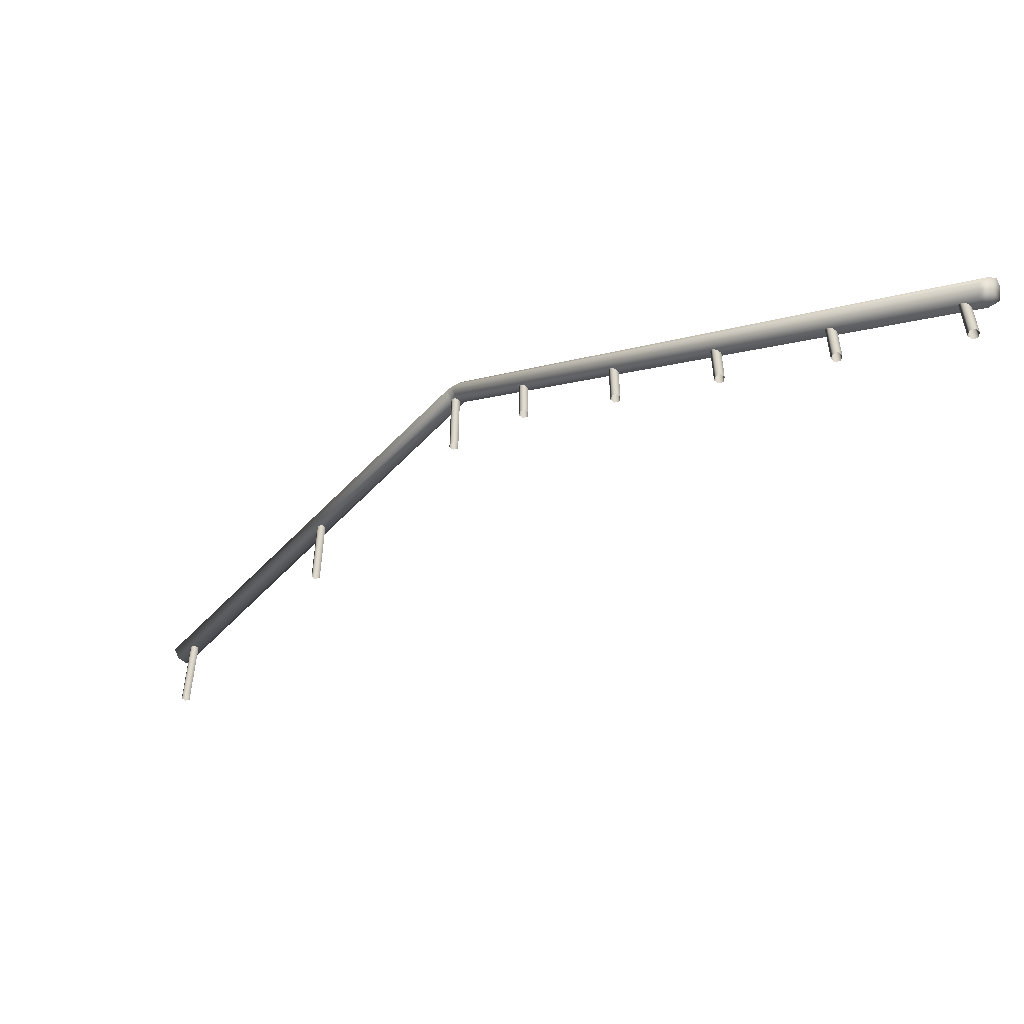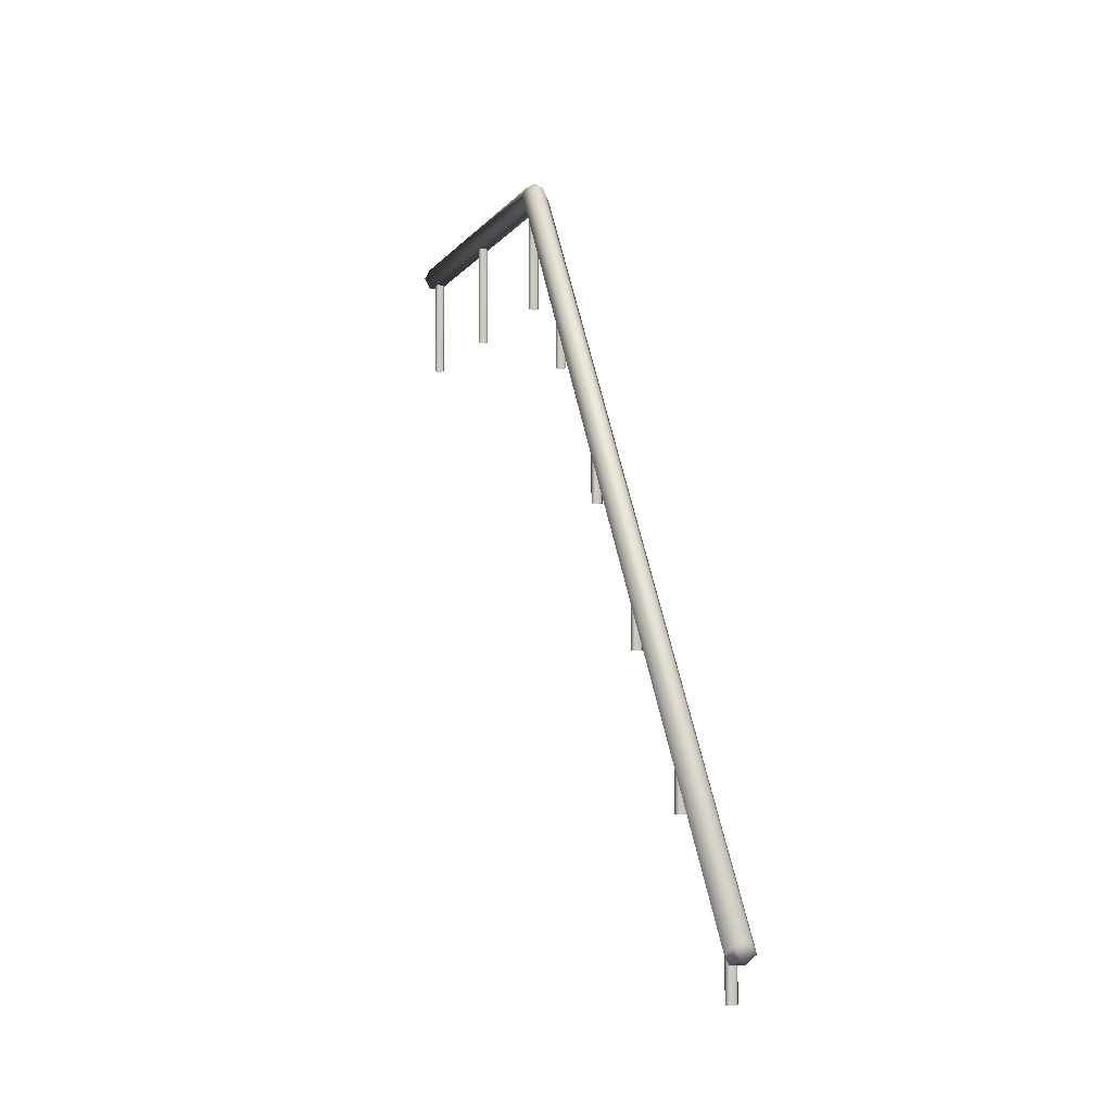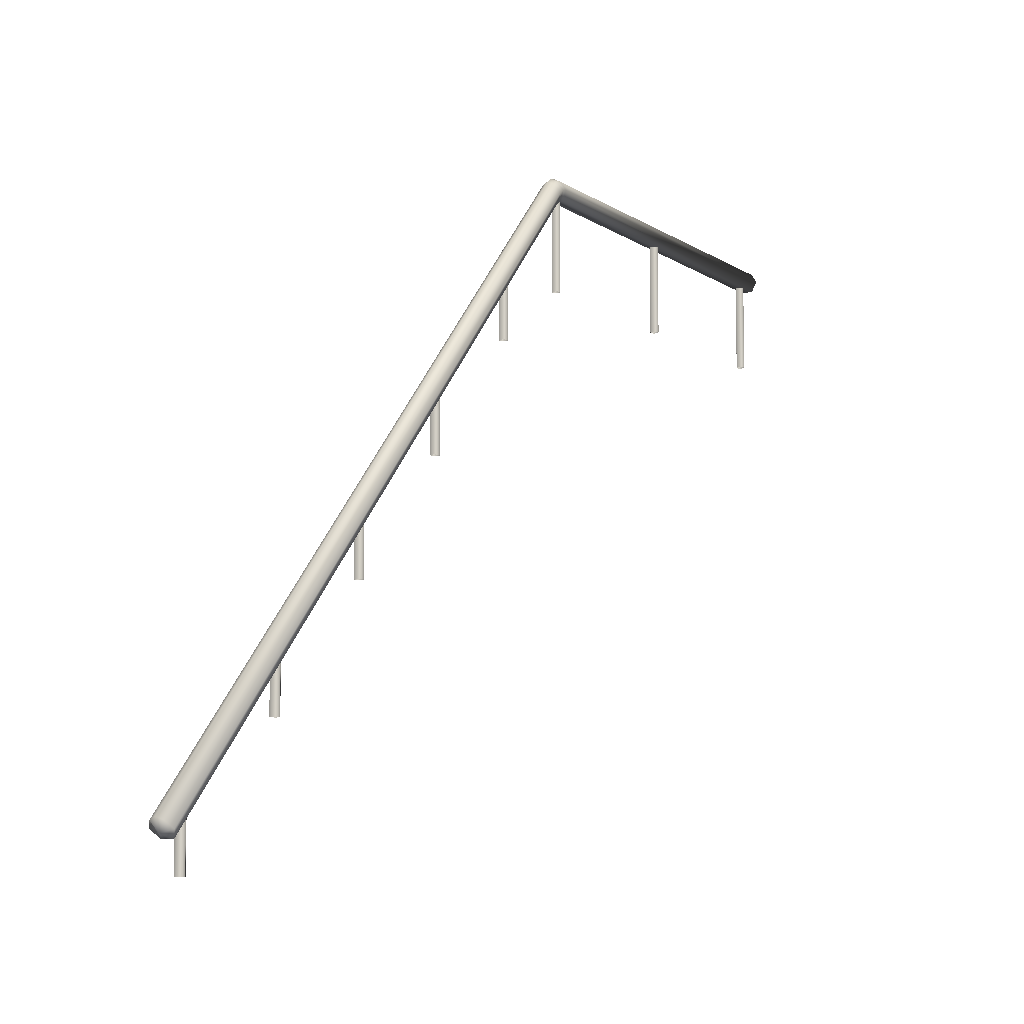
<metadata>
{"format":"obj","ext":"obj","renderer":"f3d","projection":"perspective","resolution":1024,"background":"white","views":[{"elev":-57.6,"azim":-42.8,"up":"+Y"},{"elev":-3.9,"azim":-13.5,"up":"+Y"},{"elev":-8.1,"azim":29.3,"up":"+Y"}]}
</metadata>
<code>
o SmallStaircase-Rail
v 2.275 1.255 4.261
v 2.182 6.389 -4.451
v 2.275 6.389 -4.451
v 2.222 6.462 -4.451
v 2.328 1.335 4.287
v 2.275 1.356 4.307
v 2.368 1.281 4.233
v 2.368 6.389 -4.451
v 2.322 6.306 -4.451
v 2.228 1.221 4.172
v 2.328 6.462 -4.451
v 2.275 6.49 -4.451
v 2.222 1.335 4.287
v 2.322 1.221 4.172
v 2.182 1.281 4.233
v 2.296 6.331 -2.495
v 2.316 5.578 -2.528
v 2.296 5.578 -2.495
v 2.316 6.331 -2.528
v 2.256 6.331 -2.495
v 2.256 5.578 -2.495
v 2.241 6.331 -2.528
v 2.256 6.331 -2.561
v 2.241 5.578 -2.528
v 2.256 5.578 -2.561
v 2.296 6.331 -2.561
v 2.296 5.578 -2.561
v 2.296 6.331 -4.245
v 2.316 5.578 -4.278
v 2.296 5.578 -4.245
v 2.316 6.331 -4.278
v 2.256 6.331 -4.245
v 2.256 5.578 -4.245
v 2.256 6.331 -4.311
v 2.241 5.578 -4.278
v 2.241 6.331 -4.278
v 2.296 6.331 -4.311
v 2.256 5.578 -4.311
v 2.296 5.578 -4.311
v 2.296 6.331 -0.7446
v 2.316 5.578 -0.7776
v 2.296 5.578 -0.7446
v 2.316 6.331 -0.7776
v 2.256 6.331 -0.7446
v 2.256 5.578 -0.7446
v 2.241 5.578 -0.7776
v 2.256 6.331 -0.8106
v 2.256 5.578 -0.8106
v 2.241 6.331 -0.7776
v 2.296 6.331 -0.8106
v 2.296 5.578 -0.8106
v 2.296 5.568 0.09741
v 2.316 5.039 0.06442
v 2.296 5.039 0.09741
v 2.316 5.568 0.06442
v 2.256 5.568 0.09741
v 2.256 5.039 0.09741
v 2.241 5.568 0.06442
v 2.241 5.039 0.06442
v 2.256 5.039 0.03143
v 2.296 5.568 0.03143
v 2.296 5.039 0.03143
v 2.256 5.568 0.03143
v 2.296 4.543 1.097
v 2.316 4.014 1.064
v 2.296 4.014 1.097
v 2.316 4.543 1.064
v 2.256 4.543 1.097
v 2.256 4.014 1.097
v 2.241 4.014 1.064
v 2.256 4.014 1.031
v 2.241 4.543 1.064
v 2.296 4.543 1.031
v 2.296 4.014 1.031
v 2.256 4.543 1.031
v 2.296 3.499 2.097
v 2.316 3.014 2.064
v 2.296 3.014 2.097
v 2.316 3.499 2.064
v 2.256 3.499 2.097
v 2.256 3.014 2.097
v 2.241 3.499 2.064
v 2.241 3.014 2.064
v 2.256 3.499 2.031
v 2.256 3.014 2.031
v 2.296 3.499 2.031
v 2.296 3.014 2.031
v 2.296 2.461 3.085
v 2.316 2.02 3.052
v 2.296 2.02 3.085
v 2.316 2.461 3.052
v 2.256 2.461 3.085
v 2.256 2.02 3.085
v 2.241 2.02 3.052
v 2.241 2.461 3.052
v 2.296 2.461 3.019
v 2.256 2.02 3.019
v 2.296 2.02 3.019
v 2.256 2.461 3.019
v 2.296 1.428 4.08
v 2.316 0.9947 4.047
v 2.296 0.9947 4.08
v 2.316 1.428 4.047
v 2.256 1.428 4.08
v 2.256 0.9947 4.08
v 2.241 0.9947 4.047
v 2.256 0.9947 4.014
v 2.241 1.428 4.047
v 2.296 1.428 4.014
v 2.296 0.9947 4.014
v 2.256 1.428 4.014
v 2.228 6.306 -4.451
v 2.275 6.489 -0.7398
v 2.275 6.446 -0.6482
v 2.275 6.476 -0.6921
v 2.368 6.394 -0.7791
v 2.368 6.352 -0.6872
v 2.368 6.382 -0.7312
v 2.322 6.276 -0.7187
v 2.322 6.318 -0.8104
v 2.322 6.306 -0.7626
v 2.182 6.352 -0.6872
v 2.182 6.394 -0.7791
v 2.182 6.382 -0.7312
v 2.328 6.419 -0.6593
v 2.328 6.462 -0.751
v 2.328 6.449 -0.7032
v 2.222 6.462 -0.751
v 2.222 6.419 -0.6593
v 2.222 6.449 -0.7032
v 2.228 6.318 -0.8104
v 2.228 6.276 -0.7187
v 2.228 6.306 -0.7626
f 60 63 61 62
f 131 123 2 112
f 98 96 91 89
f 93 92 95 94
f 97 99 96 98
f 45 44 49 46
f 71 75 73 74
f 1 14 7 5
f 14 1 10
f 126 116 8 11
f 6 1 5
f 1 6 13
f 3 112 2 4
f 116 120 9 8
f 10 15 122 132
f 128 113 12 4
f 120 131 112 9
f 13 6 114 129
f 6 5 125 114
f 41 43 40 42
f 48 47 50 51
f 46 49 47 48
f 35 36 34 38
f 74 73 67 65
f 3 11 8 9
f 112 3 9
f 11 3 12
f 4 12 3
f 10 1 13 15
f 59 58 63 60
f 69 68 72 70
f 81 80 82 83
f 110 109 103 101
f 27 26 19 17
f 39 37 31 29
f 83 82 84 85
f 51 50 43 41
f 62 61 55 53
f 85 84 86 87
f 29 31 28 30
f 7 14 119 117
f 15 13 129 122
f 18 16 20 21
f 65 67 64 66
f 42 40 44 45
f 77 79 76 78
f 54 52 56 57
f 78 76 80 81
f 105 104 108 106
f 90 88 92 93
f 66 64 68 69
f 101 103 100 102
f 17 19 16 18
f 123 128 4 2
f 33 32 36 35
f 25 23 26 27
f 24 22 23 25
f 89 91 88 90
f 14 10 132 119
f 30 28 32 33
f 53 55 52 54
f 38 34 37 39
f 57 56 58 59
f 5 7 117 125
f 94 95 99 97
f 107 111 109 110
f 21 20 22 24
f 102 100 104 105
f 87 86 79 77
f 70 72 75 71
f 106 108 111 107
f 117 119 121 118
f 118 121 120 116
f 132 122 124 133
f 133 124 123 131
f 114 125 127 115
f 115 127 126 113
f 119 132 133 121
f 121 133 131 120
f 125 117 118 127
f 127 118 116 126
f 129 114 115 130
f 130 115 113 128
f 128 123 124 130
f 130 124 122 129
f 113 126 11 12

</code>
